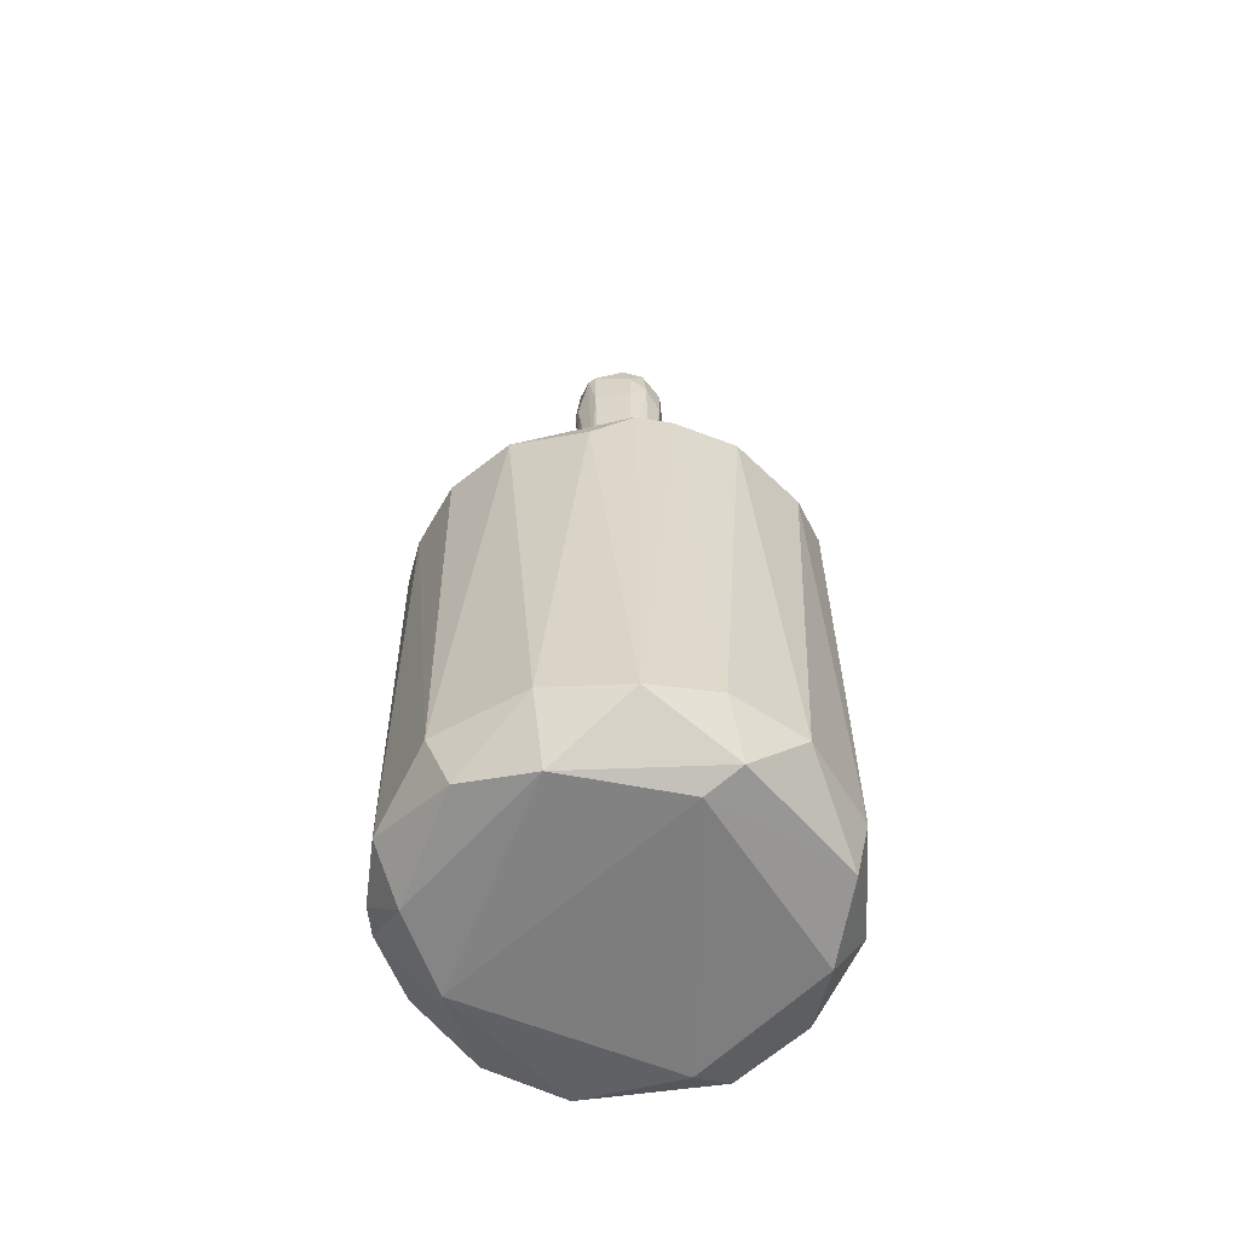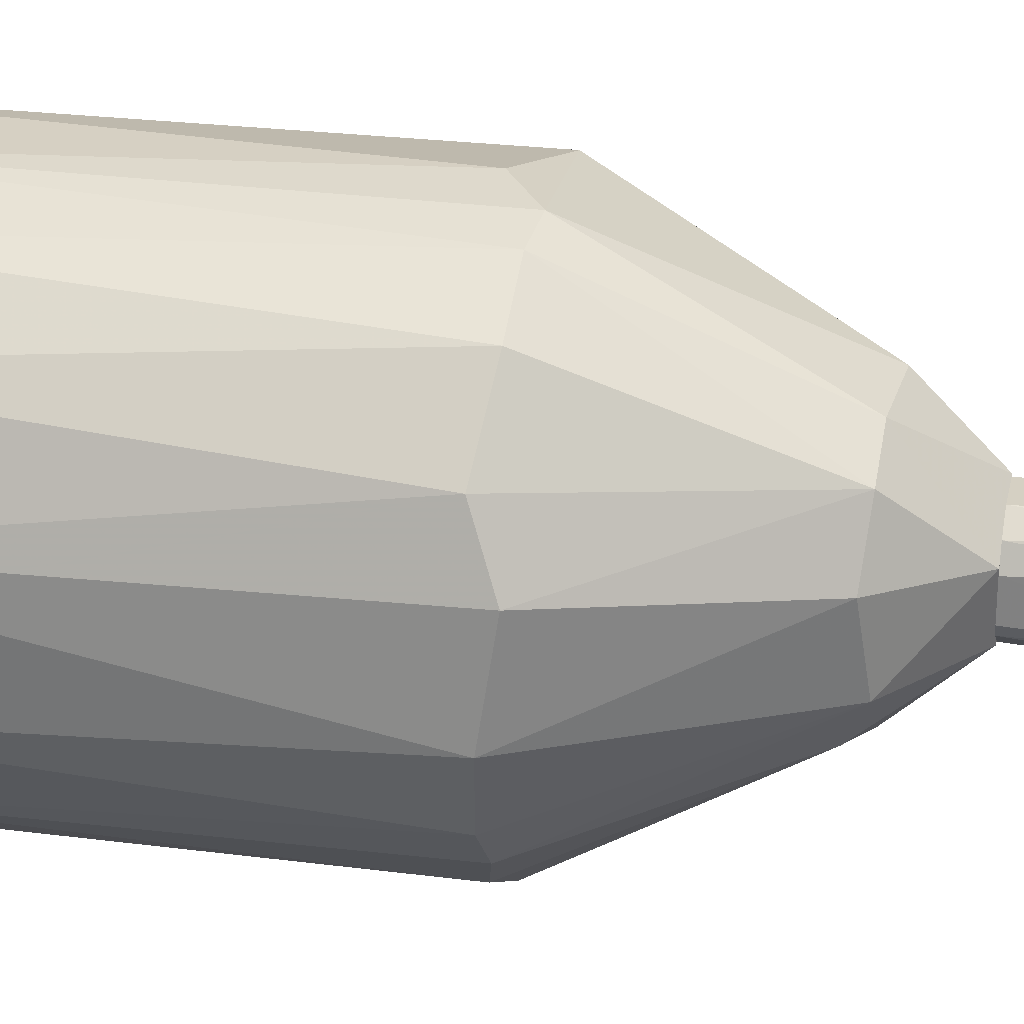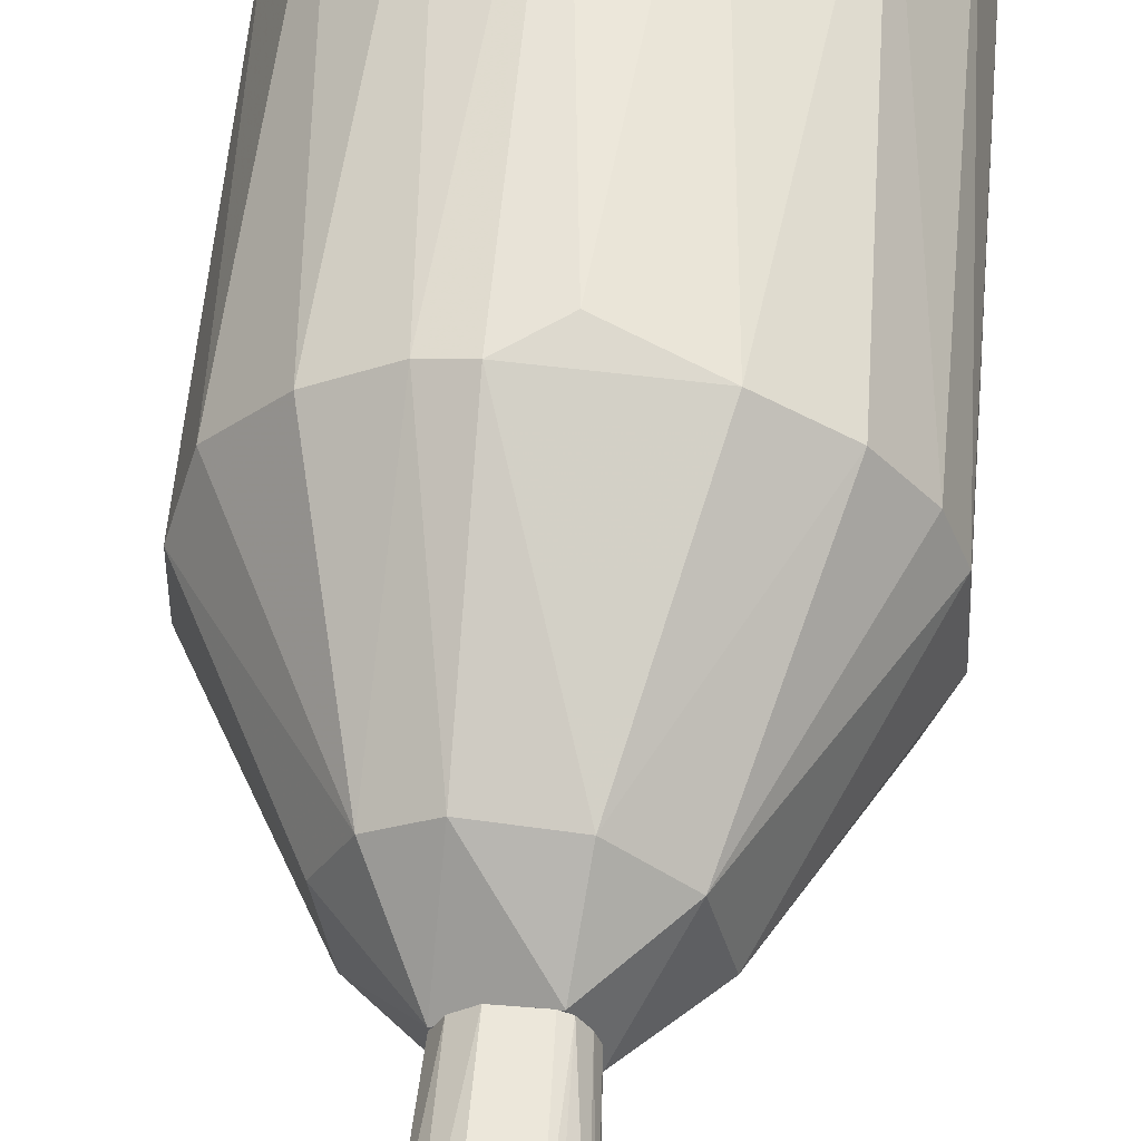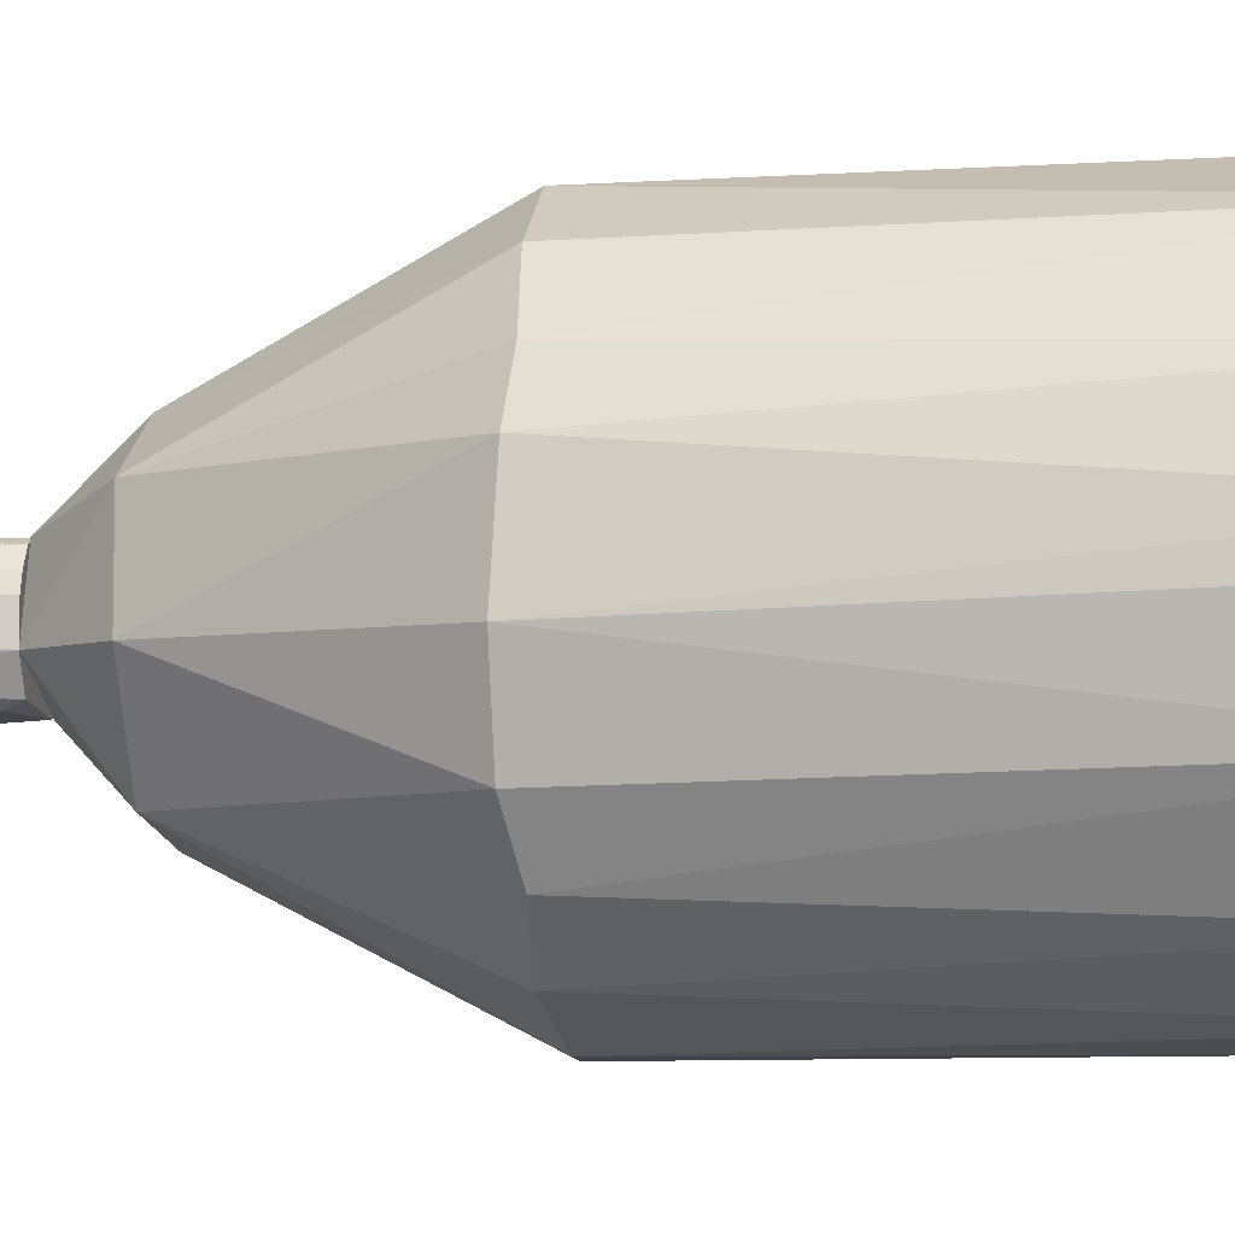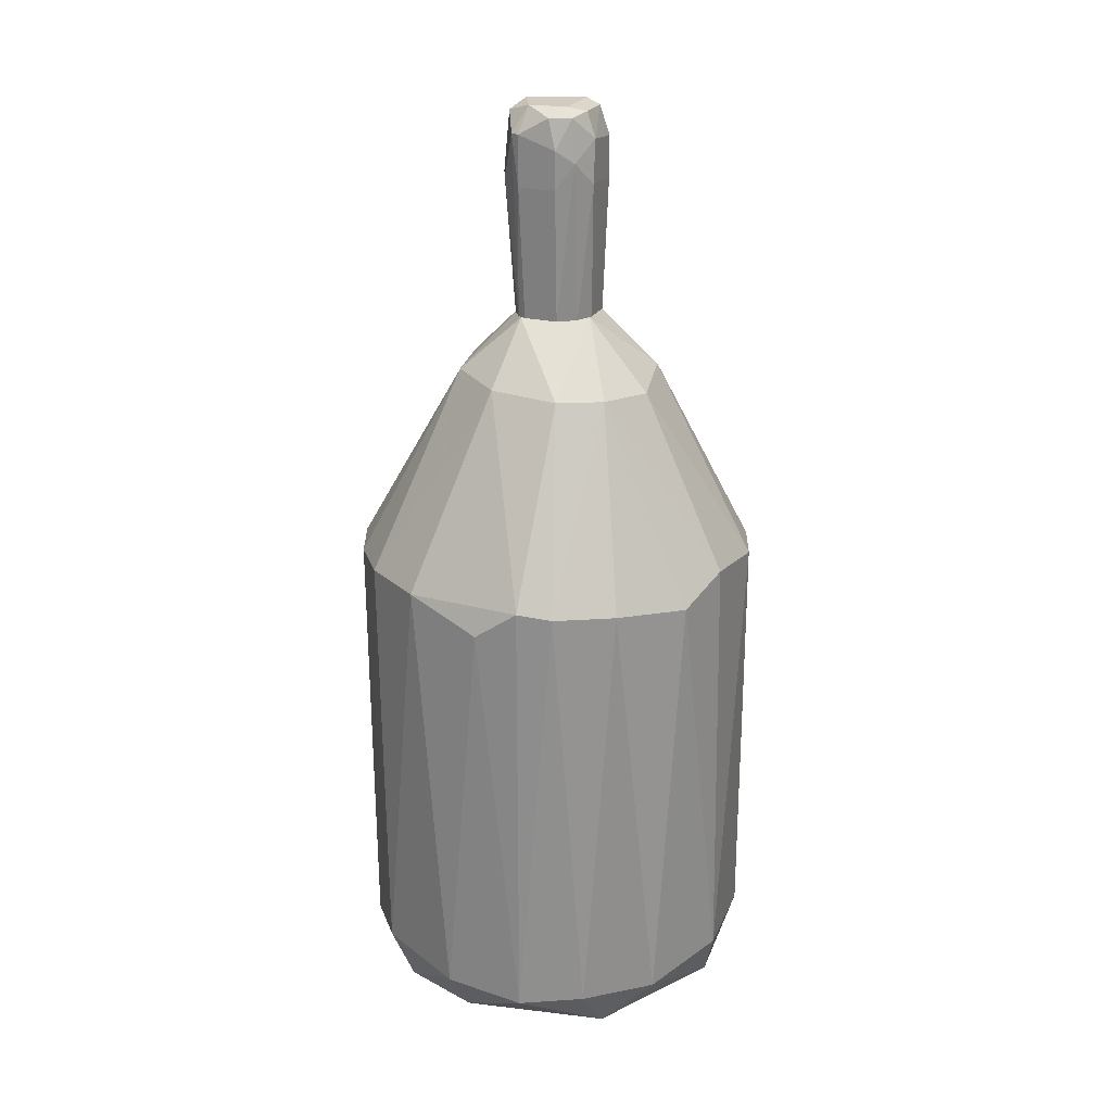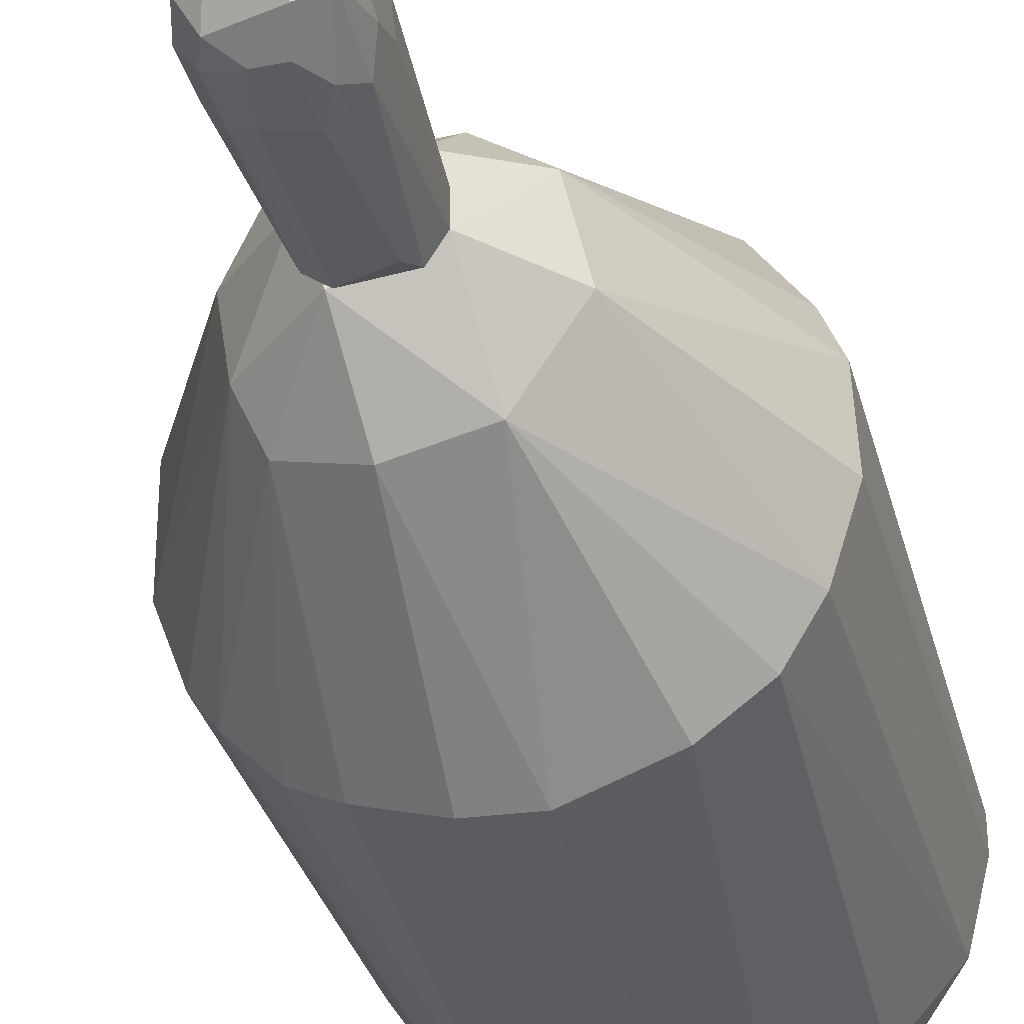
<metadata>
{"format":"obj","ext":"obj","renderer":"f3d","projection":"perspective","resolution":1024,"background":"white","views":[{"elev":-59.2,"azim":6.6,"up":"+Y"},{"elev":26.8,"azim":101.6,"up":"+Z"},{"elev":54.6,"azim":-175.1,"up":"+Z"},{"elev":-7.6,"azim":-81.6,"up":"+Z"},{"elev":24.0,"azim":22.0,"up":"+Y"},{"elev":-33.8,"azim":-165.6,"up":"+Z"}]}
</metadata>
<code>
o convex_0
v 0.3791 0.06608 0.0886
v -0.3904 -0.8357 -0.02721
v -0.3904 -0.8357 0.03058
v -0.1917 0.4136 -0.03545
v 0.08956 -0.8273 -0.383
v 0.07294 -0.8357 0.3865
v -0.1587 0.04128 0.3616
v -0.0511 0.03296 -0.3913
v 0.3626 -0.8935 0.0472
v 0.3047 0.04128 -0.2506
v -0.3904 0.04959 -0.05199
v 0.08125 0.5296 0.03065
v 0.2468 0.04128 0.312
v -0.2579 -0.8687 -0.2837
v -0.2165 -0.9018 0.2871
v -0.349 0.03296 0.1879
v 0.3709 -0.8191 -0.1348
v -0.291 0.03296 -0.2671
v 0.3129 -0.8191 0.2458
v 0.08125 -0.9349 -0.2838
v 0.03162 0.4053 -0.201
v -0.05934 0.4136 0.1878
v 0.07294 0.04959 0.3865
v -0.2579 -0.8026 0.3037
v 0.1474 -0.9349 0.2458
v -0.2828 -0.9349 -0.07685
v 0.164 0.04128 -0.3582
v 0.2715 -0.8439 -0.2837
v -0.1173 -0.8357 -0.3747
v 0.3874 0.04128 -0.07685
v -0.08419 -0.8189 0.3865
v -0.3572 -0.8274 -0.1679
v 0.1557 0.4053 0.1465
v 0.1805 0.4136 -0.08508
v -0.1007 0.4136 -0.1761
v 0.3874 -0.8025 0.07197
v -0.2 0.04128 -0.3416
v -0.3572 -0.8439 0.163
v -0.1587 0.4219 0.1134
v 0.1971 -0.8191 0.345
v 0.346 0.02479 0.1961
v -0.3821 0.04128 0.1051
v -0.2745 0.04128 0.2871
v 0.3129 -0.9268 -0.1016
v -0.07588 0.5296 -0.02721
v -0.349 0.04959 -0.1844
v -0.07588 -0.9266 0.3119
v -0.2579 -0.7943 -0.3002
v -0.009705 -0.008327 0.3948
v 0.04816 0.04128 -0.3913
v -0.1173 -0.9101 -0.3334
v 0.2054 0.3971 0.04712
v 0.04816 0.5296 -0.07677
v 0.2137 -0.8108 -0.3333
v -0.04279 0.5296 0.08021
v -0.01794 -0.8357 -0.3913
v 0.1474 0.3806 -0.1596
v 0.2137 -0.9101 0.2789
v -0.3241 -0.9183 0.08029
v 0.346 0.03296 -0.1927
v 0.1392 0.04128 0.3698
v 0.07294 0.4053 0.1879
v 0.2385 0.02465 -0.3168
v 0.1392 -0.9018 -0.3333
f 51 56 64
f 2 3 11
f 22 7 23
f 20 25 26
f 7 24 31
f 24 15 31
f 2 11 32
f 26 2 32
f 14 26 32
f 21 8 35
f 9 17 36
f 19 9 36
f 30 1 36
f 17 30 36
f 8 29 37
f 18 35 37
f 35 8 37
f 15 24 38
f 24 16 38
f 19 13 40
f 13 19 41
f 1 33 41
f 33 13 41
f 36 1 41
f 19 36 41
f 11 3 42
f 4 11 42
f 3 38 42
f 38 16 42
f 39 4 42
f 16 39 42
f 7 22 43
f 24 7 43
f 16 24 43
f 39 16 43
f 22 39 43
f 17 9 44
f 9 25 44
f 25 20 44
f 28 17 44
f 35 4 45
f 4 39 45
f 11 4 46
f 32 11 46
f 18 32 46
f 4 35 46
f 35 18 46
f 26 25 47
f 6 31 47
f 31 15 47
f 29 14 48
f 32 18 48
f 14 32 48
f 18 37 48
f 37 29 48
f 6 23 49
f 23 7 49
f 31 6 49
f 7 31 49
f 8 21 50
f 27 5 50
f 21 27 50
f 20 26 51
f 26 14 51
f 14 29 51
f 1 30 52
f 33 1 52
f 12 33 52
f 34 12 52
f 30 34 52
f 12 34 53
f 21 35 53
f 45 12 53
f 35 45 53
f 5 27 54
f 39 22 55
f 12 45 55
f 45 39 55
f 29 8 56
f 50 5 56
f 8 50 56
f 51 29 56
f 27 21 57
f 34 10 57
f 53 34 57
f 21 53 57
f 9 19 58
f 25 9 58
f 19 40 58
f 40 6 58
f 6 47 58
f 47 25 58
f 3 2 59
f 2 26 59
f 38 3 59
f 15 38 59
f 26 47 59
f 47 15 59
f 17 28 60
f 28 10 60
f 30 17 60
f 10 34 60
f 34 30 60
f 23 6 61
f 13 33 61
f 40 13 61
f 6 40 61
f 22 23 62
f 33 12 62
f 12 55 62
f 55 22 62
f 23 61 62
f 61 33 62
f 10 28 63
f 54 27 63
f 28 54 63
f 57 10 63
f 27 57 63
f 44 20 64
f 28 44 64
f 20 51 64
f 5 54 64
f 54 28 64
f 56 5 64
o convex_1
v 0.07301 0.9268 0.03067
v -0.09248 0.7778 -0.002418
v -0.07592 0.5296 -0.02724
v 0.01508 0.8771 -0.09344
v 0.06473 0.5296 0.0555
v -0.05937 0.8854 0.08032
v 0.07301 0.5296 -0.05206
v -0.0511 0.5296 0.07205
v -0.07592 0.9185 -0.04378
v 0.03164 0.8606 0.08861
v -0.03455 0.5544 -0.07689
v 0.08957 0.8688 -0.04378
v 0.08957 0.7943 0.03894
v -0.0511 0.8275 -0.08515
v -0.09248 0.8026 0.03894
v 0.03991 0.9351 -0.05206
v -0.03455 0.9351 0.0555
v 0.03991 0.5296 -0.07689
v 0.03164 0.5296 0.08032
v 0.06473 0.8688 -0.07689
v -0.04281 0.7861 0.08861
v 0.08128 0.5296 0.02241
v -0.08419 0.9185 0.03067
v -0.07592 0.7943 -0.06033
v 0.06473 0.8357 0.07205
v -0.07592 0.5296 0.02241
v -0.04281 0.9268 -0.0686
v 0.01508 0.9185 0.08032
v -0.0511 0.5296 -0.0686
v -0.02628 0.7778 -0.09344
v -0.09248 0.8357 -0.02724
v 0.03164 0.7943 -0.09344
v 0.08128 0.5296 -0.03551
v -0.06764 0.9351 -0.01069
v 0.07301 0.9268 -0.03551
v 0.08957 0.8771 0.03067
v -0.03455 0.5296 0.08032
v 0.05646 0.9185 0.06377
v 0.04819 0.9102 -0.07689
v 0.06473 0.7861 -0.07689
v -0.04281 0.8854 0.08861
v -0.08419 0.7943 0.0555
v 0.08957 0.7861 -0.04378
v 0.03991 0.9351 0.04723
v -0.02628 0.8771 -0.09344
v -0.09248 0.8854 -0.01069
v -0.06764 0.5296 0.04723
v 0.03164 0.7861 0.08861
f 83 89 112
f 69 67 71
f 67 69 72
f 71 67 82
f 72 69 83
f 70 72 85
f 69 71 86
f 77 69 86
f 70 81 87
f 73 78 88
f 69 77 89
f 83 69 89
f 66 67 90
f 67 72 90
f 79 66 90
f 78 73 91
f 82 67 93
f 75 82 93
f 67 88 93
f 88 78 93
f 82 75 94
f 75 93 94
f 93 78 94
f 67 66 95
f 66 79 95
f 88 67 95
f 73 88 95
f 68 84 96
f 94 68 96
f 82 94 96
f 86 71 97
f 81 80 98
f 73 87 98
f 87 81 98
f 91 73 98
f 80 91 98
f 80 65 99
f 76 84 99
f 77 76 100
f 89 77 100
f 99 65 100
f 76 99 100
f 72 83 101
f 85 72 101
f 83 85 101
f 74 89 102
f 92 74 102
f 100 65 102
f 89 100 102
f 84 68 103
f 91 80 103
f 80 99 103
f 99 84 103
f 71 82 104
f 84 76 104
f 96 84 104
f 82 96 104
f 81 70 105
f 70 85 105
f 85 74 105
f 74 92 105
f 92 81 105
f 72 70 106
f 87 79 106
f 70 87 106
f 76 77 107
f 77 86 107
f 97 71 107
f 86 97 107
f 71 104 107
f 104 76 107
f 65 80 108
f 80 81 108
f 81 92 108
f 102 65 108
f 92 102 108
f 78 91 109
f 68 94 109
f 94 78 109
f 103 68 109
f 91 103 109
f 87 73 110
f 79 87 110
f 95 79 110
f 73 95 110
f 90 72 111
f 79 90 111
f 72 106 111
f 106 79 111
f 74 85 112
f 85 83 112
f 89 74 112

</code>
